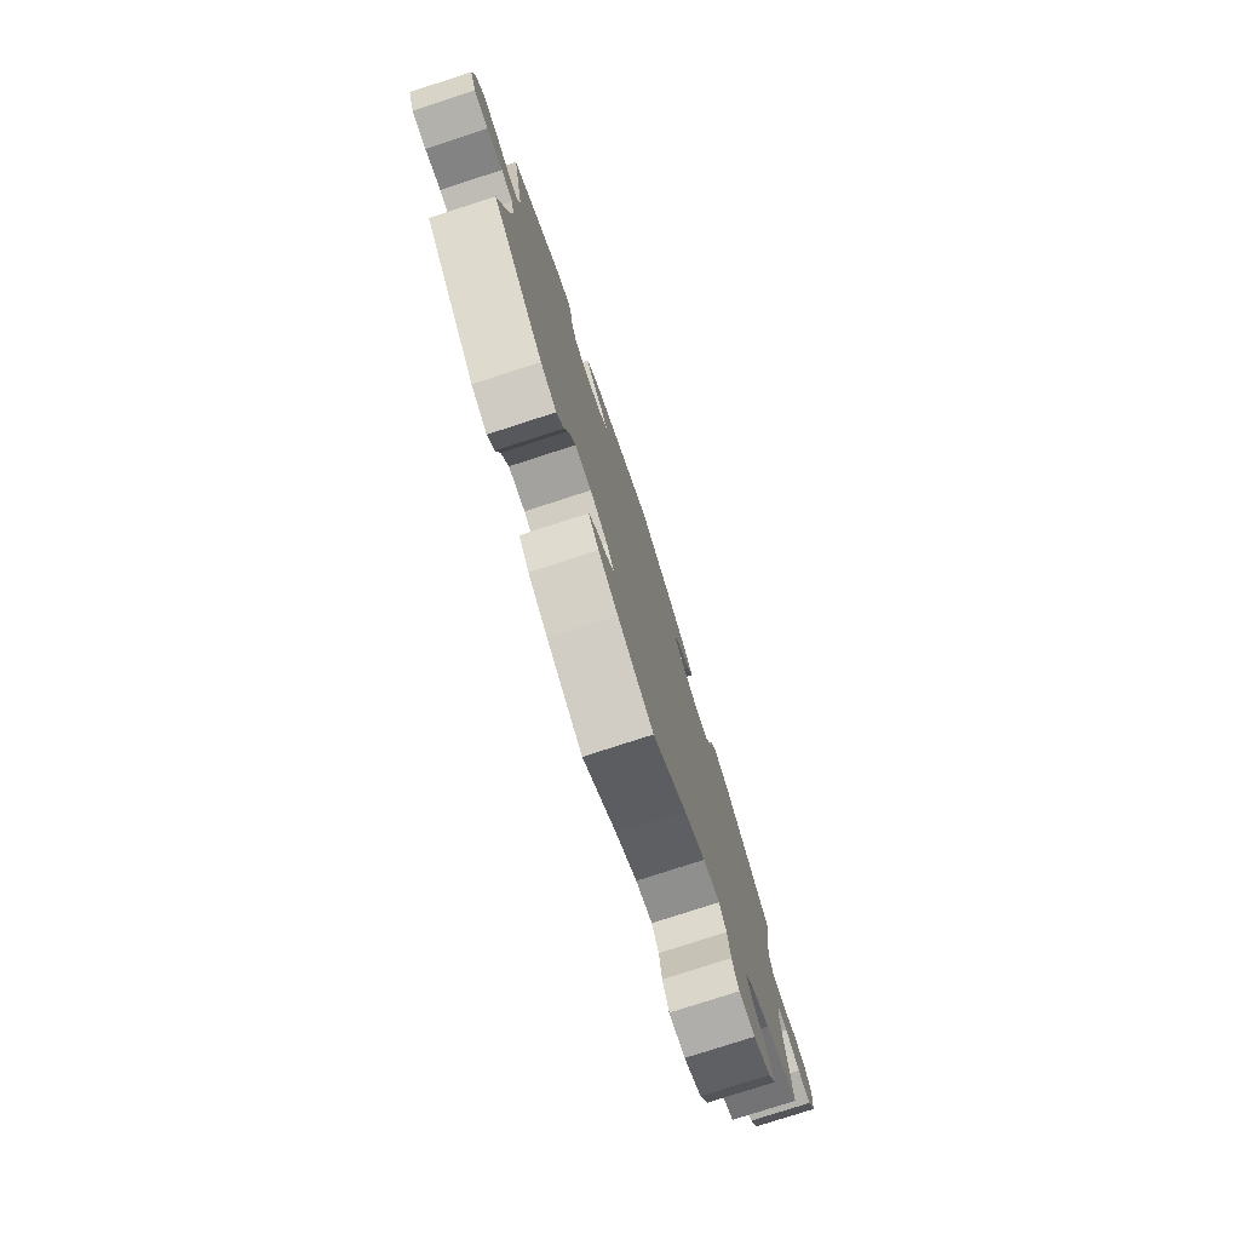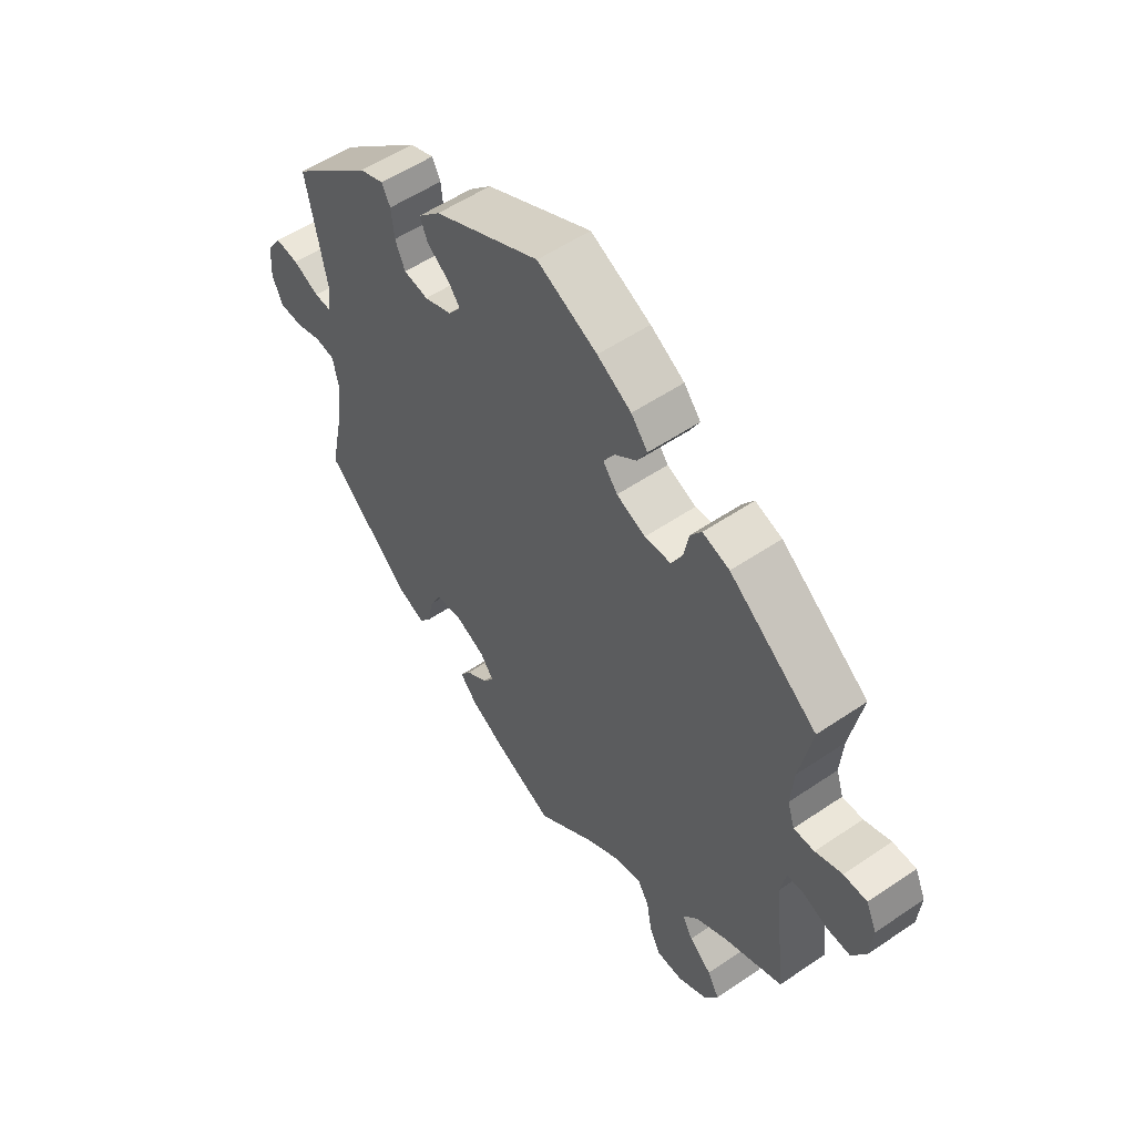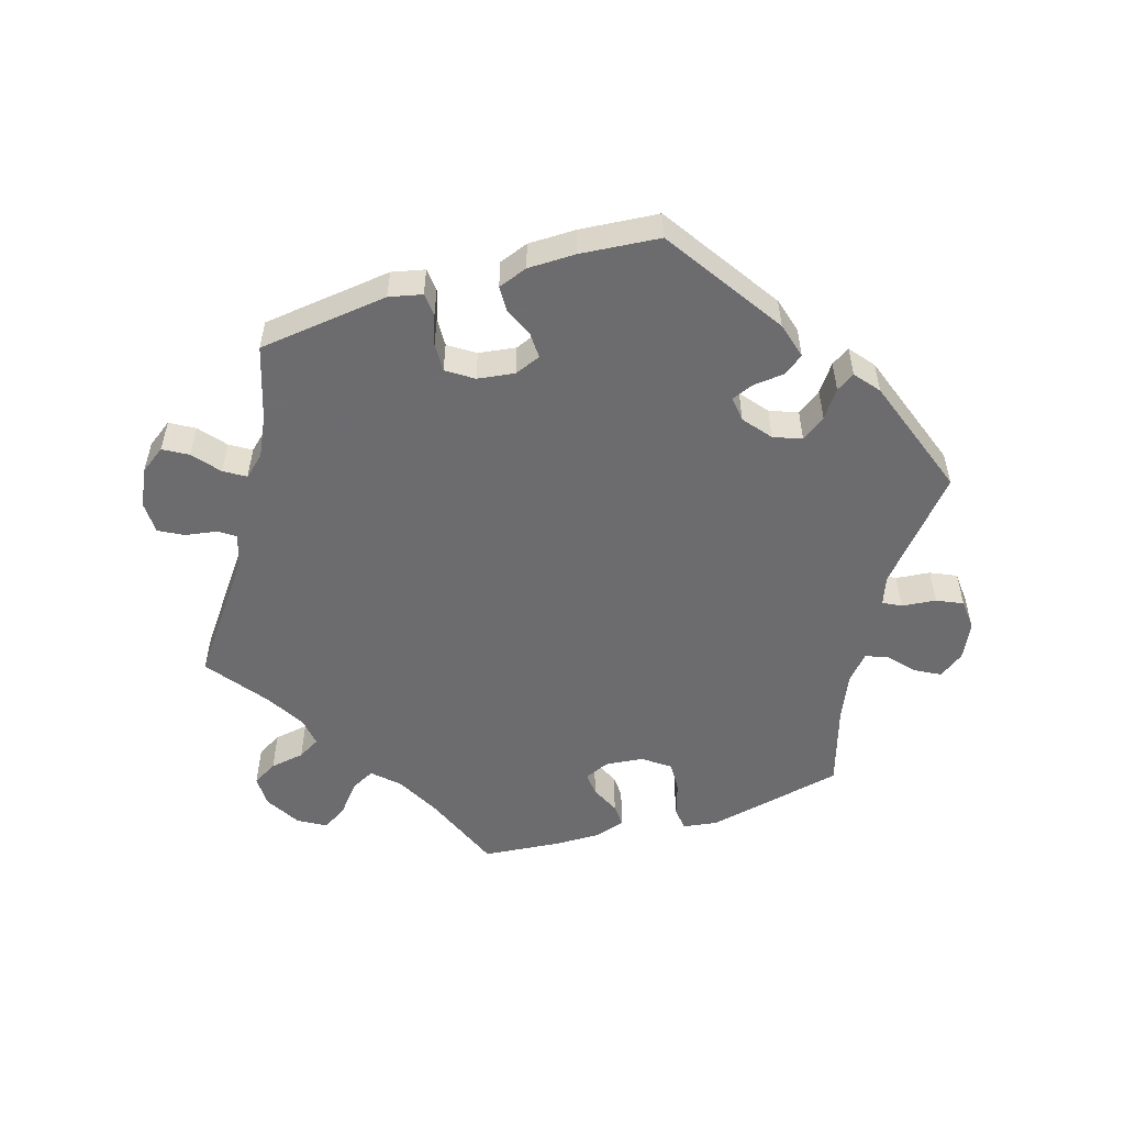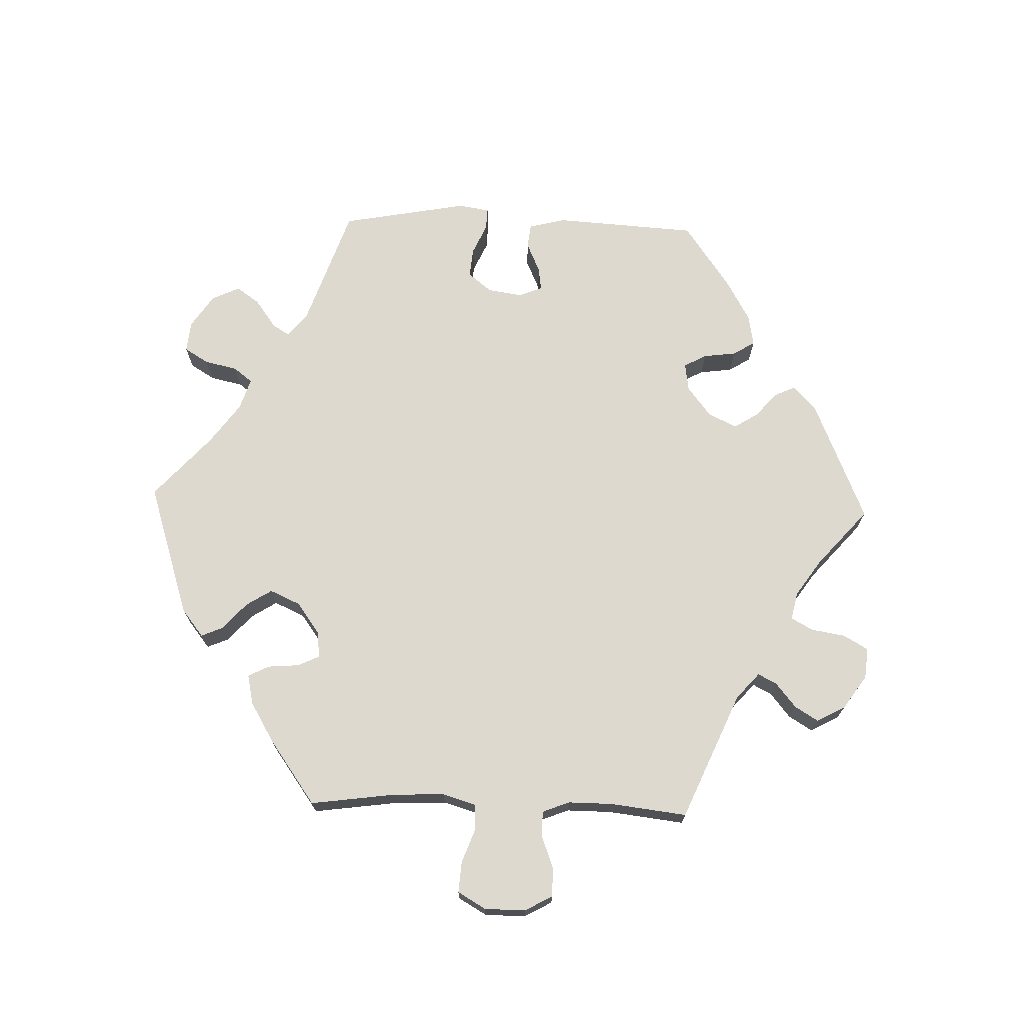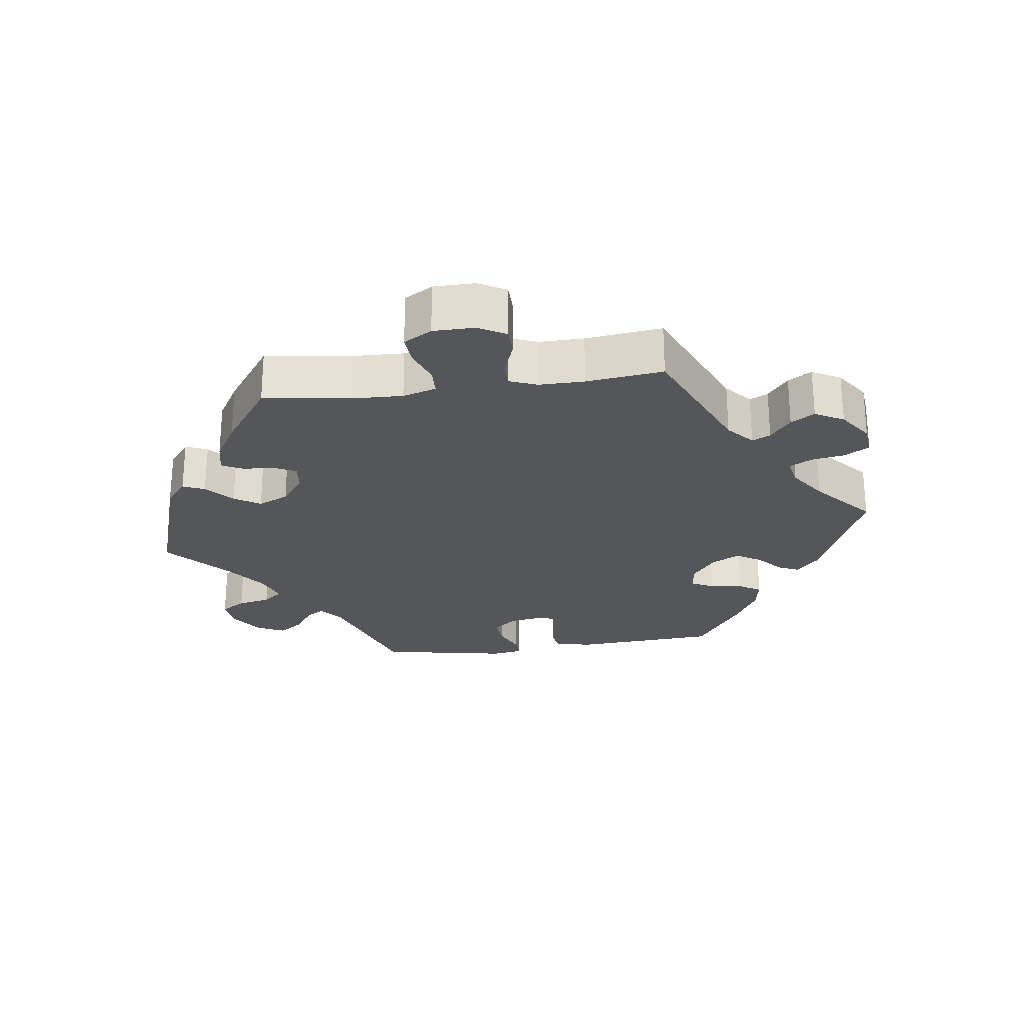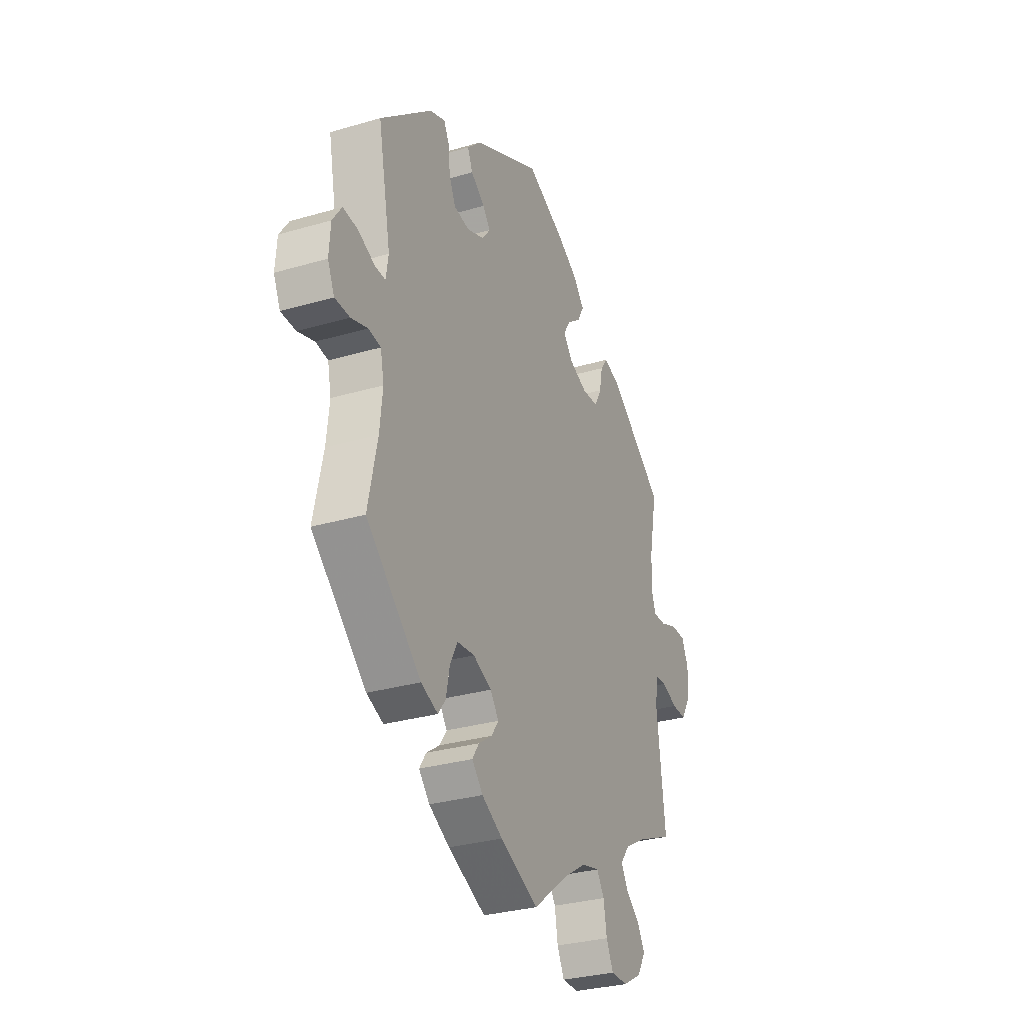
<metadata>
{"format":"obj","ext":"obj","renderer":"f3d","projection":"perspective","resolution":1024,"background":"white","views":[{"elev":-77.7,"azim":108.0,"up":"+Z"},{"elev":54.5,"azim":-125.8,"up":"+Z"},{"elev":-53.8,"azim":-12.9,"up":"+Y"},{"elev":71.4,"azim":-148.2,"up":"+Y"},{"elev":-25.4,"azim":-142.2,"up":"+Y"},{"elev":-30.6,"azim":112.9,"up":"+Z"}]}
</metadata>
<code>
v 0.191 0.07 0.483
v 0.231 0.07 0.444
v 0.217 0.07 0.411
v 0.177 0.07 0.382
v 0.156 0.07 0.355
v 0.179 0.07 0.325
v 0.228 0.07 0.306
v 0.272 0.07 0.313
v 0.29 0.07 0.353
v 0.295 0.07 0.402
v 0.31 0.07 0.431
v 0.354 0.07 0.414
v 0.5 0.07 0.289
v 0.464 0.07 0.103
v 0.471 0.07 0.059
v 0.501 0.07 0.06
v 0.548 0.07 0.081
v 0.59 0.07 0.085
v 0.616 0.07 0.047
v 0.62 0.07 -0.011
v 0.601 0.07 -0.053
v 0.559 0.07 -0.054
v 0.512 0.07 -0.039
v 0.477 0.07 -0.044
v 0.467 0.07 -0.092
v 0.475 0.07 -0.166
v 0.501 0.07 -0.288
v 0.346 0.07 -0.428
v 0.298 0.07 -0.447
v 0.277 0.07 -0.419
v 0.266 0.07 -0.367
v 0.245 0.07 -0.327
v 0.196 0.07 -0.322
v 0.144 0.07 -0.345
v 0.12 0.07 -0.377
v 0.14 0.07 -0.406
v 0.179 0.07 -0.433
v 0.198 0.07 -0.462
v 0.167 0.07 -0.496
v 0.108 0.07 -0.529
v 0 0.07 -0.578
v -0.102 0.07 -0.499
v -0.166 0.07 -0.459
v -0.216 0.07 -0.447
v -0.237 0.07 -0.48
v -0.246 0.07 -0.533
v -0.266 0.07 -0.574
v -0.314 0.07 -0.574
v -0.367 0.07 -0.544
v -0.391 0.07 -0.504
v -0.37 0.07 -0.467
v -0.33 0.07 -0.434
v -0.311 0.07 -0.401
v -0.338 0.07 -0.367
v -0.396 0.07 -0.334
v -0.501 0.07 -0.289
v -0.477 0.07 -0.085
v -0.487 0.07 -0.035
v -0.517 0.07 -0.033
v -0.562 0.07 -0.05
v -0.603 0.07 -0.051
v -0.628 0.07 -0.01
v -0.633 0.07 0.05
v -0.614 0.07 0.092
v -0.572 0.07 0.092
v -0.524 0.07 0.074
v -0.487 0.07 0.073
v -0.474 0.07 0.113
v -0.479 0.07 0.178
v -0.501 0.07 0.289
v -0.344 0.07 0.407
v -0.296 0.07 0.422
v -0.276 0.07 0.394
v -0.267 0.07 0.348
v -0.247 0.07 0.31
v -0.2 0.07 0.307
v -0.148 0.07 0.328
v -0.122 0.07 0.361
v -0.142 0.07 0.393
v -0.181 0.07 0.423
v -0.199 0.07 0.456
v -0.169 0.07 0.492
v -0.108 0.07 0.528
v 0 0.07 0.578
v 0.191 0 0.483
v 0.231 0 0.444
v 0.217 0 0.411
v 0.177 0 0.382
v 0.156 0 0.355
v 0.179 0 0.325
v 0.228 0 0.306
v 0.272 0 0.313
v 0.29 0 0.353
v 0.295 0 0.402
v 0.31 0 0.431
v 0.354 0 0.414
v 0.5 0 0.289
v 0.464 0 0.103
v 0.471 0 0.059
v 0.501 0 0.06
v 0.548 0 0.081
v 0.59 0 0.085
v 0.616 0 0.047
v 0.62 0 -0.011
v 0.601 0 -0.053
v 0.559 0 -0.054
v 0.512 0 -0.039
v 0.477 0 -0.044
v 0.467 0 -0.092
v 0.475 0 -0.166
v 0.501 0 -0.288
v 0.346 0 -0.428
v 0.298 0 -0.447
v 0.277 0 -0.419
v 0.266 0 -0.367
v 0.245 0 -0.327
v 0.196 0 -0.322
v 0.144 0 -0.345
v 0.12 0 -0.377
v 0.14 0 -0.406
v 0.179 0 -0.433
v 0.198 0 -0.462
v 0.167 0 -0.496
v 0.108 0 -0.529
v 0 0 -0.578
v -0.102 0 -0.499
v -0.166 0 -0.459
v -0.216 0 -0.447
v -0.237 0 -0.48
v -0.246 0 -0.533
v -0.266 0 -0.574
v -0.314 0 -0.574
v -0.367 0 -0.544
v -0.391 0 -0.504
v -0.37 0 -0.467
v -0.33 0 -0.434
v -0.311 0 -0.401
v -0.338 0 -0.367
v -0.396 0 -0.334
v -0.501 0 -0.289
v -0.477 0 -0.085
v -0.487 0 -0.035
v -0.517 0 -0.033
v -0.562 0 -0.05
v -0.603 0 -0.051
v -0.628 0 -0.01
v -0.633 0 0.05
v -0.614 0 0.092
v -0.572 0 0.092
v -0.524 0 0.074
v -0.487 0 0.073
v -0.474 0 0.113
v -0.479 0 0.178
v -0.501 0 0.289
v -0.344 0 0.407
v -0.296 0 0.422
v -0.276 0 0.394
v -0.267 0 0.348
v -0.247 0 0.31
v -0.2 0 0.307
v -0.148 0 0.328
v -0.122 0 0.361
v -0.142 0 0.393
v -0.181 0 0.423
v -0.199 0 0.456
v -0.169 0 0.492
v -0.108 0 0.528
v 0 0 0.578
f 79 80 81 82
f 78 79 82 83
f 71 72 73 74
f 69 70 71 74
f 68 69 74 75
f 67 68 75 76
f 63 64 65 66
f 63 66 67
f 62 63 67
f 59 60 61 62
f 58 59 62 67
f 57 58 67 76
f 55 56 57 76
f 49 50 51 52
f 49 52 53
f 48 49 53
f 45 46 47 48
f 44 45 48 53
f 43 44 53 54
f 39 40 41 42
f 39 42 43
f 36 37 38 39
f 35 36 39 43
f 34 35 43 54
f 28 29 30 31
f 26 27 28 31
f 25 26 31 32
f 24 25 32 33
f 20 21 22 23
f 20 23 24
f 19 20 24
f 16 17 18 19
f 15 16 19 24
f 14 15 24 33
f 9 10 11 12
f 8 9 12 13
f 7 8 13 14
f 1 2 3 4
f 1 4 5
f 78 83 84 1
f 54 55 76 77
f 6 7 14 33
f 5 6 33 34
f 77 78 1 5
f 5 34 54 77
f 166 165 164 163
f 167 166 163 162
f 158 157 156 155
f 158 155 154 153
f 159 158 153 152
f 160 159 152 151
f 150 149 148 147
f 151 150 147
f 151 147 146
f 146 145 144 143
f 151 146 143 142
f 160 151 142 141
f 160 141 140 139
f 136 135 134 133
f 137 136 133
f 137 133 132
f 132 131 130 129
f 137 132 129 128
f 138 137 128 127
f 126 125 124 123
f 127 126 123
f 123 122 121 120
f 127 123 120 119
f 138 127 119 118
f 115 114 113 112
f 115 112 111 110
f 116 115 110 109
f 117 116 109 108
f 107 106 105 104
f 108 107 104
f 108 104 103
f 103 102 101 100
f 108 103 100 99
f 117 108 99 98
f 96 95 94 93
f 97 96 93 92
f 98 97 92 91
f 88 87 86 85
f 89 88 85
f 85 168 167 162
f 161 160 139 138
f 117 98 91 90
f 118 117 90 89
f 89 85 162 161
f 161 138 118 89
f 1 85 86 2
f 2 86 87 3
f 3 87 88 4
f 4 88 89 5
f 5 89 90 6
f 6 90 91 7
f 7 91 92 8
f 8 92 93 9
f 9 93 94 10
f 10 94 95 11
f 11 95 96 12
f 12 96 97 13
f 13 97 98 14
f 14 98 99 15
f 15 99 100 16
f 16 100 101 17
f 17 101 102 18
f 18 102 103 19
f 19 103 104 20
f 20 104 105 21
f 21 105 106 22
f 22 106 107 23
f 23 107 108 24
f 24 108 109 25
f 25 109 110 26
f 26 110 111 27
f 27 111 112 28
f 28 112 113 29
f 29 113 114 30
f 30 114 115 31
f 31 115 116 32
f 32 116 117 33
f 33 117 118 34
f 34 118 119 35
f 35 119 120 36
f 36 120 121 37
f 37 121 122 38
f 38 122 123 39
f 39 123 124 40
f 40 124 125 41
f 41 125 126 42
f 42 126 127 43
f 43 127 128 44
f 44 128 129 45
f 45 129 130 46
f 46 130 131 47
f 47 131 132 48
f 48 132 133 49
f 49 133 134 50
f 50 134 135 51
f 51 135 136 52
f 52 136 137 53
f 53 137 138 54
f 54 138 139 55
f 55 139 140 56
f 56 140 141 57
f 57 141 142 58
f 58 142 143 59
f 59 143 144 60
f 60 144 145 61
f 61 145 146 62
f 62 146 147 63
f 63 147 148 64
f 64 148 149 65
f 65 149 150 66
f 66 150 151 67
f 67 151 152 68
f 68 152 153 69
f 69 153 154 70
f 70 154 155 71
f 71 155 156 72
f 72 156 157 73
f 73 157 158 74
f 74 158 159 75
f 75 159 160 76
f 76 160 161 77
f 77 161 162 78
f 78 162 163 79
f 79 163 164 80
f 80 164 165 81
f 81 165 166 82
f 82 166 167 83
f 83 167 168 84
f 84 168 85 1

</code>
